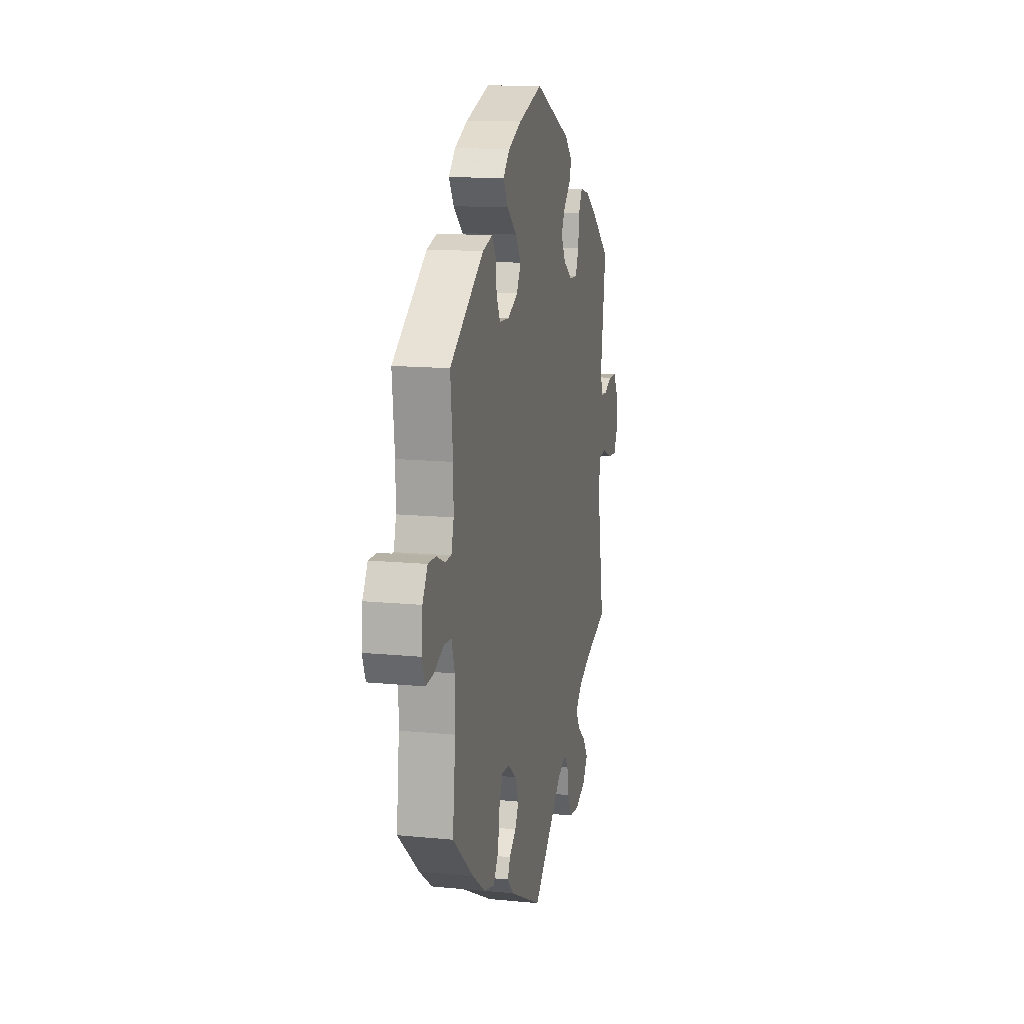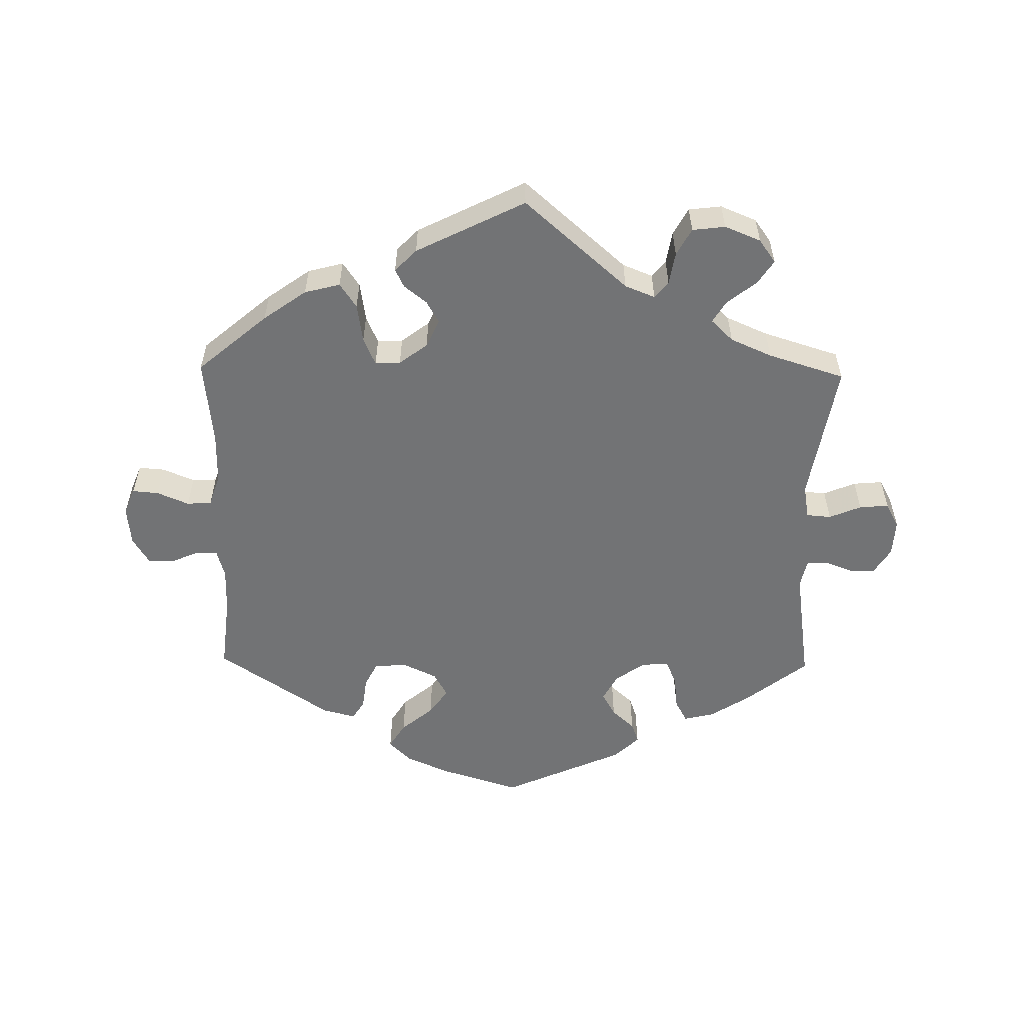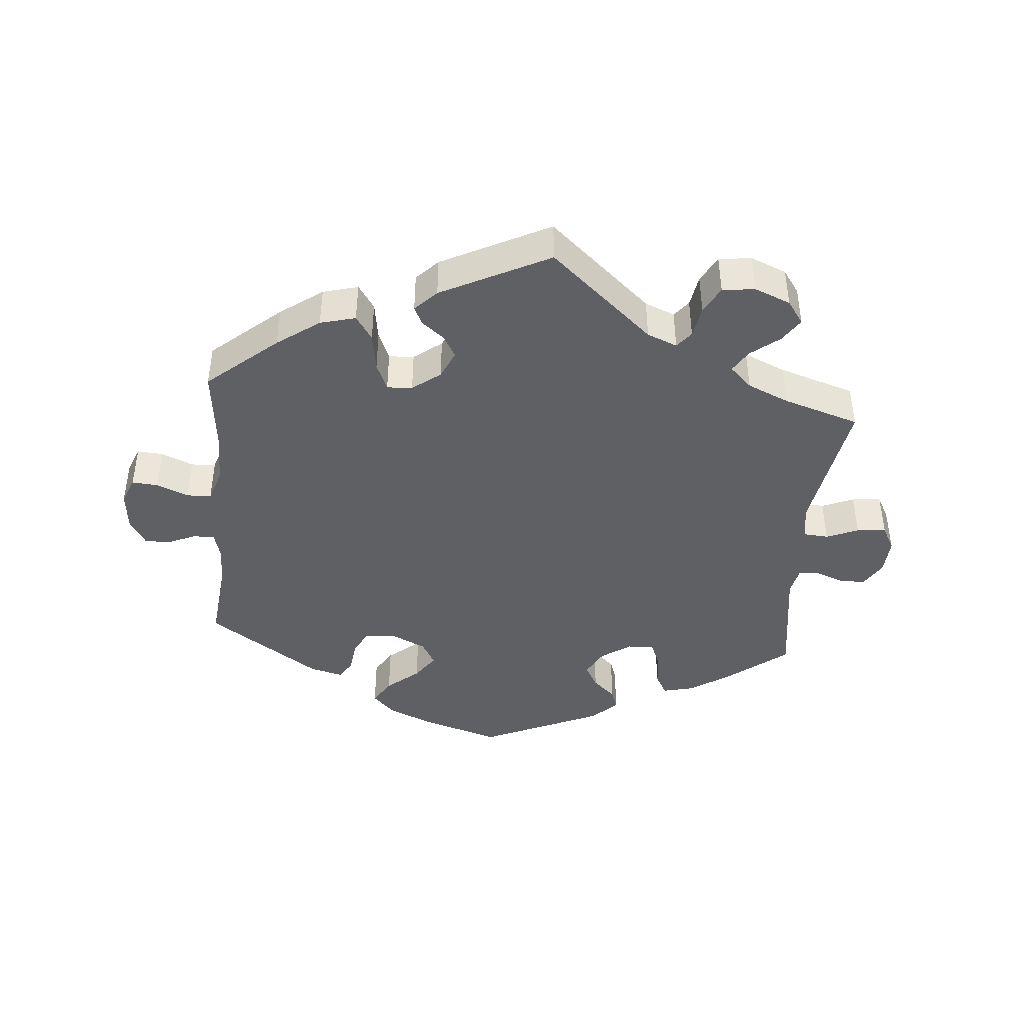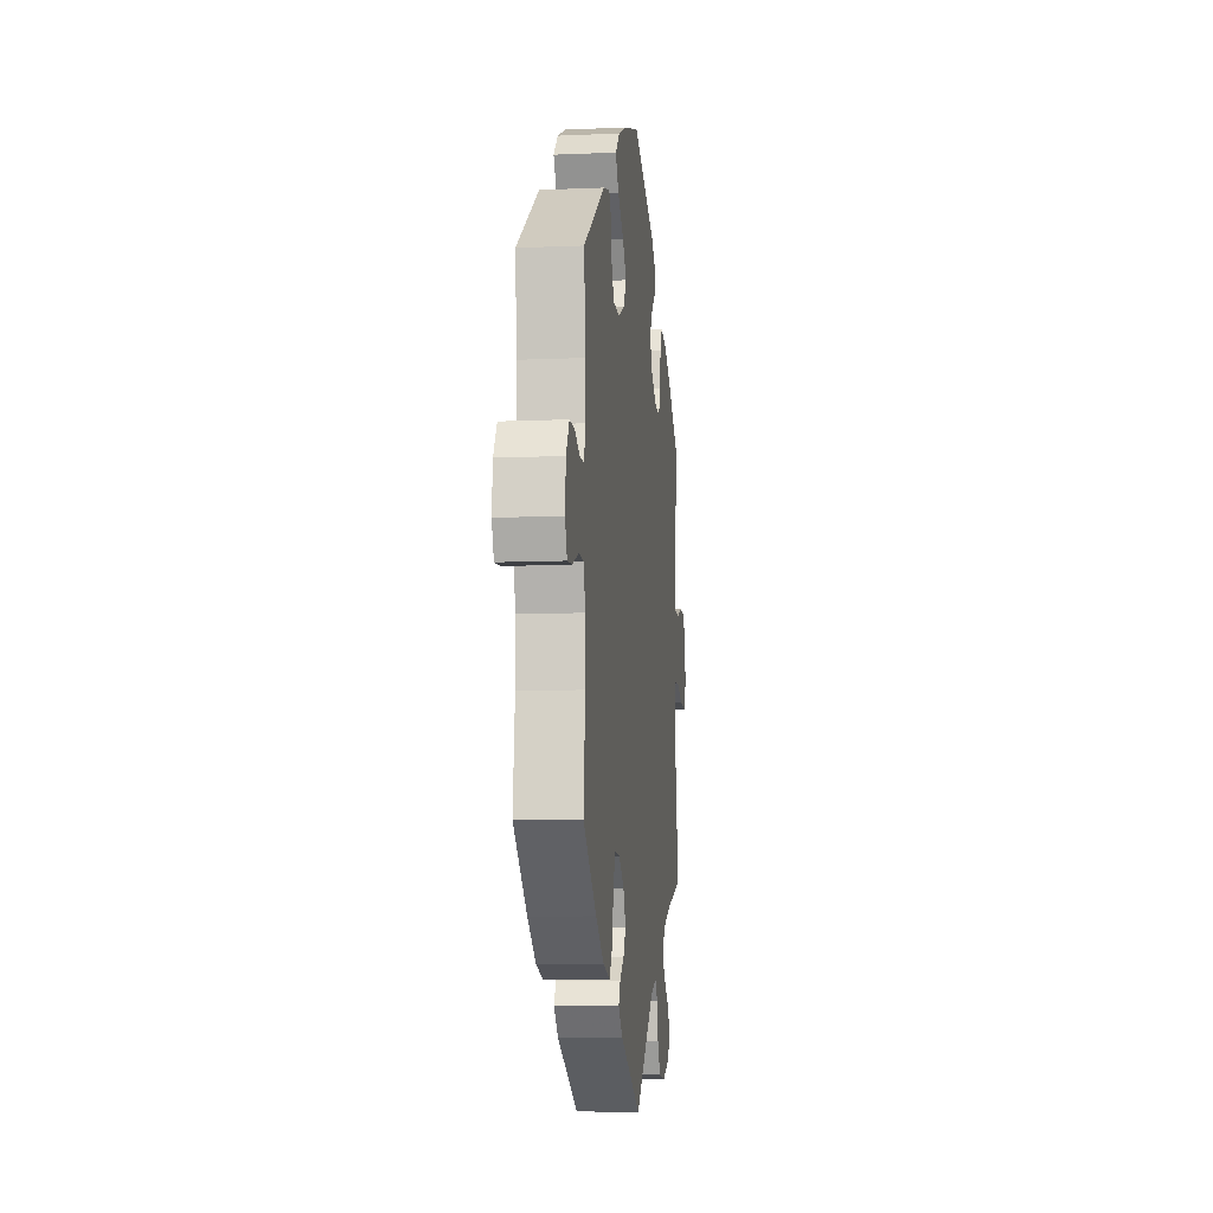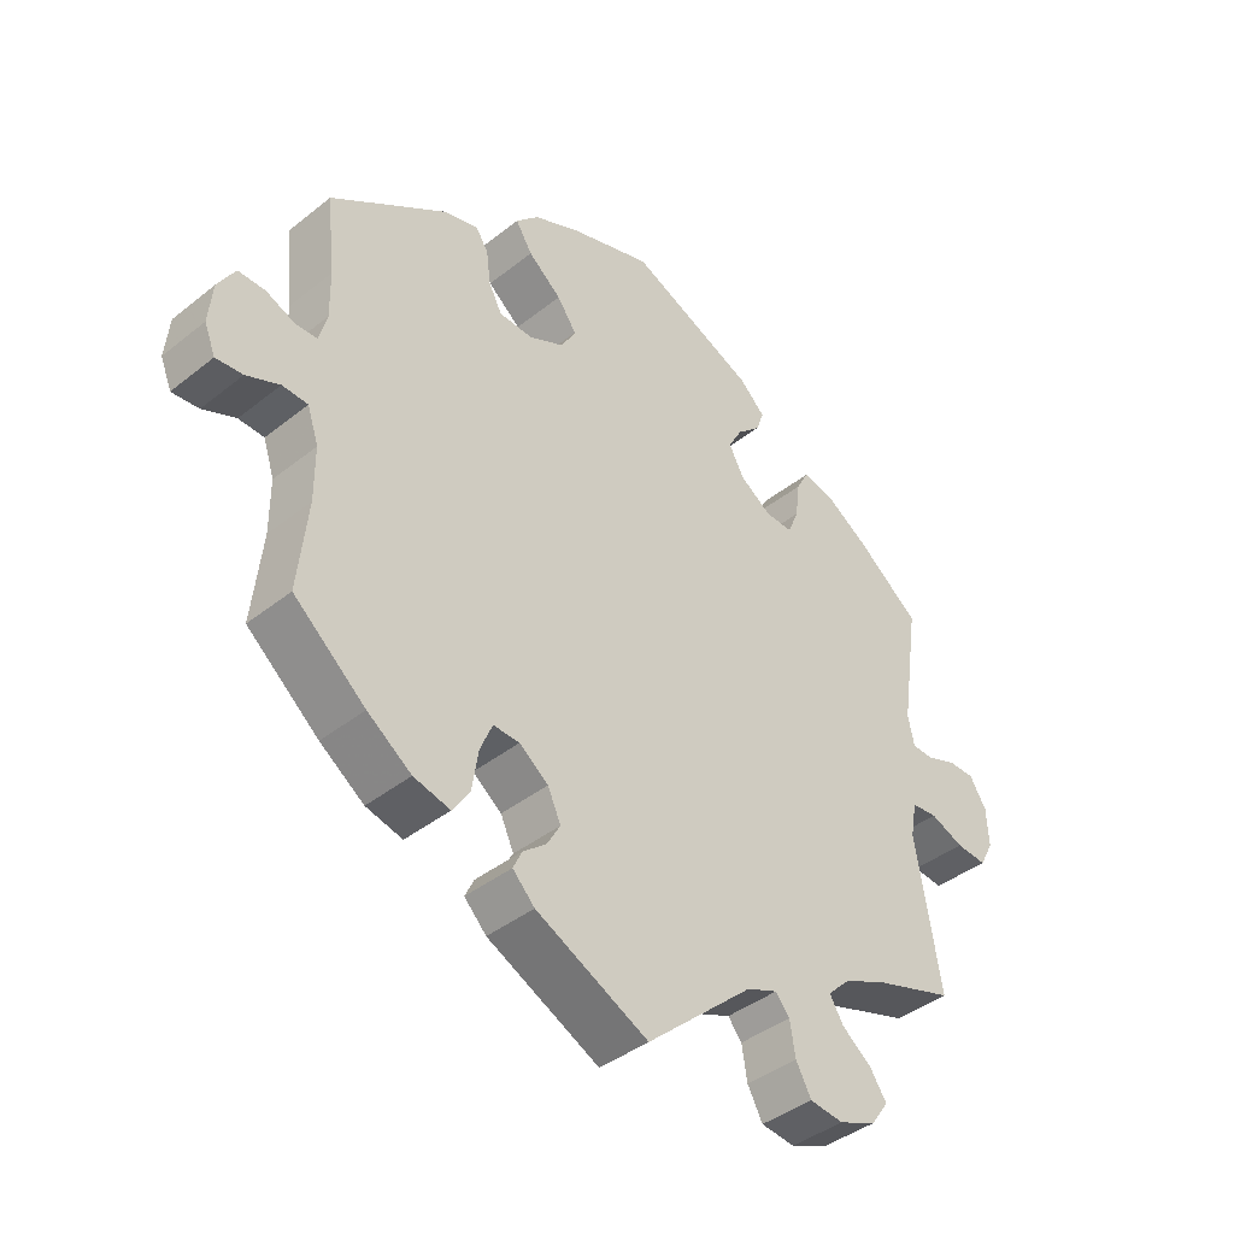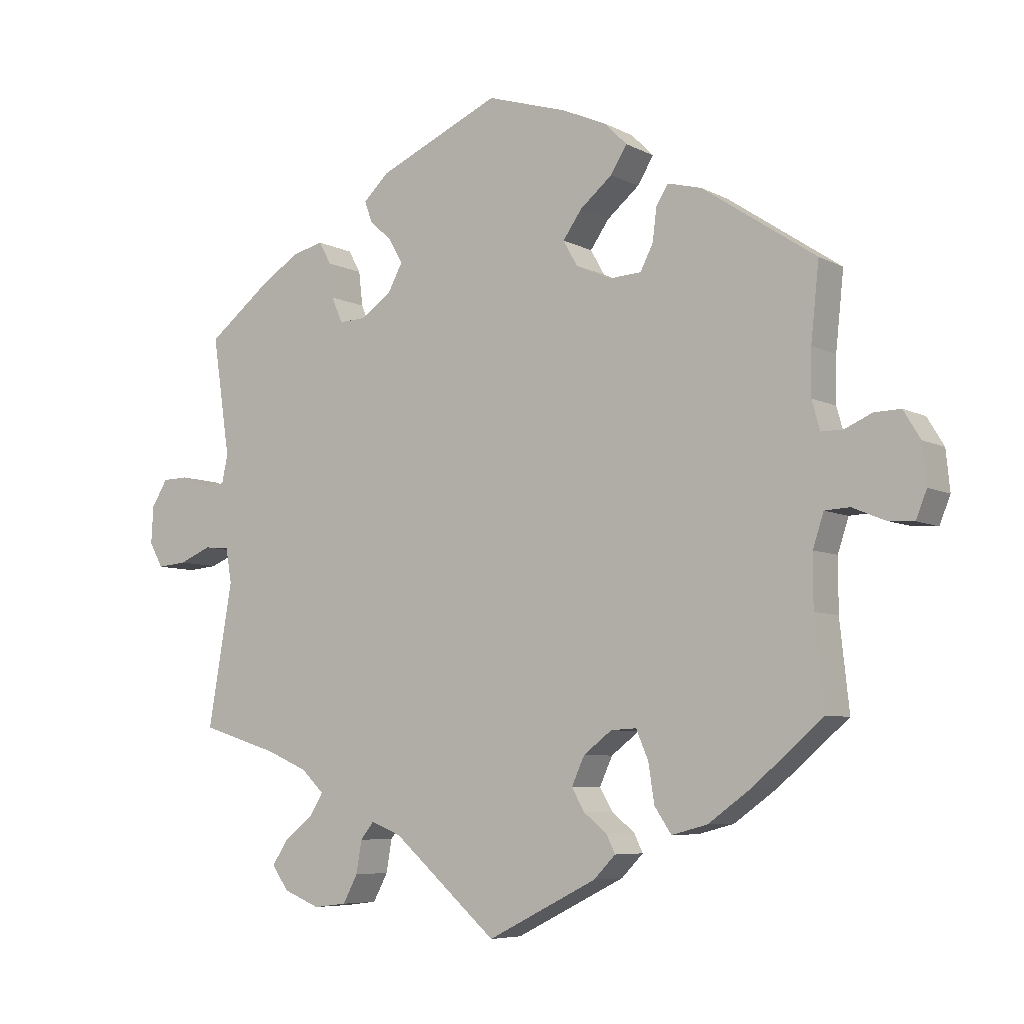
<metadata>
{"format":"obj","ext":"obj","renderer":"f3d","projection":"perspective","resolution":1024,"background":"white","views":[{"elev":13.8,"azim":102.4,"up":"+Z"},{"elev":-55.8,"azim":179.0,"up":"+Y"},{"elev":-42.9,"azim":175.0,"up":"+Y"},{"elev":-9.0,"azim":96.7,"up":"+Z"},{"elev":-40.5,"azim":134.3,"up":"+Z"},{"elev":-6.5,"azim":34.0,"up":"+Z"}]}
</metadata>
<code>
v 0.489 0.07 0.177
v 0.488 0.07 0.11
v 0.5 0.07 0.067
v 0.532 0.07 0.067
v 0.573 0.07 0.085
v 0.612 0.07 0.086
v 0.637 0.07 0.045
v 0.643 0.07 -0.014
v 0.627 0.07 -0.054
v 0.588 0.07 -0.051
v 0.54 0.07 -0.031
v 0.503 0.07 -0.033
v 0.487 0.07 -0.082
v 0.487 0.07 -0.159
v 0.501 0.07 -0.288
v 0.397 0.07 -0.377
v 0.333 0.07 -0.423
v 0.28 0.07 -0.437
v 0.255 0.07 -0.4
v 0.246 0.07 -0.342
v 0.228 0.07 -0.3
v 0.19 0.07 -0.302
v 0.148 0.07 -0.334
v 0.129 0.07 -0.376
v 0.148 0.07 -0.409
v 0.182 0.07 -0.436
v 0.195 0.07 -0.463
v 0.163 0.07 -0.496
v 0 0.07 -0.578
v -0.155 0.07 -0.442
v -0.2 0.07 -0.424
v -0.22 0.07 -0.449
v -0.228 0.07 -0.497
v -0.25 0.07 -0.538
v -0.299 0.07 -0.544
v -0.353 0.07 -0.522
v -0.378 0.07 -0.487
v -0.354 0.07 -0.451
v -0.311 0.07 -0.417
v -0.291 0.07 -0.384
v -0.324 0.07 -0.352
v -0.386 0.07 -0.325
v -0.501 0.07 -0.289
v -0.465 0.07 -0.077
v -0.474 0.07 -0.026
v -0.511 0.07 -0.023
v -0.559 0.07 -0.043
v -0.603 0.07 -0.047
v -0.623 0.07 -0.01
v -0.62 0.07 0.045
v -0.596 0.07 0.084
v -0.558 0.07 0.085
v -0.515 0.07 0.069
v -0.484 0.07 0.071
v -0.475 0.07 0.113
v -0.501 0.07 0.289
v -0.408 0.07 0.362
v -0.349 0.07 0.4
v -0.303 0.07 0.411
v -0.285 0.07 0.378
v -0.279 0.07 0.327
v -0.263 0.07 0.289
v -0.223 0.07 0.291
v -0.178 0.07 0.322
v -0.156 0.07 0.363
v -0.176 0.07 0.399
v -0.21 0.07 0.43
v -0.221 0.07 0.461
v -0.183 0.07 0.497
v -0.001 0.07 0.578
v 0.119 0.07 0.541
v 0.185 0.07 0.512
v 0.218 0.07 0.479
v 0.194 0.07 0.44
v 0.146 0.07 0.4
v 0.118 0.07 0.36
v 0.139 0.07 0.323
v 0.19 0.07 0.299
v 0.239 0.07 0.302
v 0.258 0.07 0.339
v 0.264 0.07 0.387
v 0.282 0.07 0.416
v 0.332 0.07 0.403
v 0.501 0.07 0.29
v 0.489 0 0.177
v 0.488 0 0.11
v 0.5 0 0.067
v 0.532 0 0.067
v 0.573 0 0.085
v 0.612 0 0.086
v 0.637 0 0.045
v 0.643 0 -0.014
v 0.627 0 -0.054
v 0.588 0 -0.051
v 0.54 0 -0.031
v 0.503 0 -0.033
v 0.487 0 -0.082
v 0.487 0 -0.159
v 0.501 0 -0.288
v 0.397 0 -0.377
v 0.333 0 -0.423
v 0.28 0 -0.437
v 0.255 0 -0.4
v 0.246 0 -0.342
v 0.228 0 -0.3
v 0.19 0 -0.302
v 0.148 0 -0.334
v 0.129 0 -0.376
v 0.148 0 -0.409
v 0.182 0 -0.436
v 0.195 0 -0.463
v 0.163 0 -0.496
v 0 0 -0.578
v -0.155 0 -0.442
v -0.2 0 -0.424
v -0.22 0 -0.449
v -0.228 0 -0.497
v -0.25 0 -0.538
v -0.299 0 -0.544
v -0.353 0 -0.522
v -0.378 0 -0.487
v -0.354 0 -0.451
v -0.311 0 -0.417
v -0.291 0 -0.384
v -0.324 0 -0.352
v -0.386 0 -0.325
v -0.501 0 -0.289
v -0.465 0 -0.077
v -0.474 0 -0.026
v -0.511 0 -0.023
v -0.559 0 -0.043
v -0.603 0 -0.047
v -0.623 0 -0.01
v -0.62 0 0.045
v -0.596 0 0.084
v -0.558 0 0.085
v -0.515 0 0.069
v -0.484 0 0.071
v -0.475 0 0.113
v -0.501 0 0.289
v -0.408 0 0.362
v -0.349 0 0.4
v -0.303 0 0.411
v -0.285 0 0.378
v -0.279 0 0.327
v -0.263 0 0.289
v -0.223 0 0.291
v -0.178 0 0.322
v -0.156 0 0.363
v -0.176 0 0.399
v -0.21 0 0.43
v -0.221 0 0.461
v -0.183 0 0.497
v -0.001 0 0.578
v 0.119 0 0.541
v 0.185 0 0.512
v 0.218 0 0.479
v 0.194 0 0.44
v 0.146 0 0.4
v 0.118 0 0.36
v 0.139 0 0.323
v 0.19 0 0.299
v 0.239 0 0.302
v 0.258 0 0.339
v 0.264 0 0.387
v 0.282 0 0.416
v 0.332 0 0.403
v 0.501 0 0.29
f 83 84 1
f 80 81 82 83
f 79 80 83 1
f 78 79 1 2
f 77 78 2 3
f 72 73 74 75
f 72 75 76
f 71 72 76
f 70 71 76
f 69 70 76
f 66 67 68 69
f 65 66 69 76
f 64 65 76 77
f 58 59 60 61
f 58 61 62
f 55 56 57 58
f 54 55 58 62
f 50 51 52 53
f 50 53 54
f 49 50 54
f 46 47 48 49
f 45 46 49 54
f 44 45 54 62
f 42 43 44 62
f 36 37 38 39
f 36 39 40
f 35 36 40
f 32 33 34 35
f 31 32 35 40
f 30 31 40 41
f 28 29 30
f 25 26 27 28
f 24 25 28 30
f 23 24 30 41
f 17 18 19 20
f 17 20 21
f 14 15 16 17
f 13 14 17 21
f 12 13 21 22
f 8 9 10 11
f 8 11 12
f 7 8 12
f 4 5 6 7
f 3 4 7 12
f 63 64 77 3
f 41 42 62 63
f 22 23 41 63
f 3 12 22 63
f 85 168 167
f 167 166 165 164
f 85 167 164 163
f 86 85 163 162
f 87 86 162 161
f 159 158 157 156
f 160 159 156
f 160 156 155
f 160 155 154
f 160 154 153
f 153 152 151 150
f 160 153 150 149
f 161 160 149 148
f 145 144 143 142
f 146 145 142
f 142 141 140 139
f 146 142 139 138
f 137 136 135 134
f 138 137 134
f 138 134 133
f 133 132 131 130
f 138 133 130 129
f 146 138 129 128
f 146 128 127 126
f 123 122 121 120
f 124 123 120
f 124 120 119
f 119 118 117 116
f 124 119 116 115
f 125 124 115 114
f 114 113 112
f 112 111 110 109
f 114 112 109 108
f 125 114 108 107
f 104 103 102 101
f 105 104 101
f 101 100 99 98
f 105 101 98 97
f 106 105 97 96
f 95 94 93 92
f 96 95 92
f 96 92 91
f 91 90 89 88
f 96 91 88 87
f 87 161 148 147
f 147 146 126 125
f 147 125 107 106
f 147 106 96 87
f 1 85 86 2
f 2 86 87 3
f 3 87 88 4
f 4 88 89 5
f 5 89 90 6
f 6 90 91 7
f 7 91 92 8
f 8 92 93 9
f 9 93 94 10
f 10 94 95 11
f 11 95 96 12
f 12 96 97 13
f 13 97 98 14
f 14 98 99 15
f 15 99 100 16
f 16 100 101 17
f 17 101 102 18
f 18 102 103 19
f 19 103 104 20
f 20 104 105 21
f 21 105 106 22
f 22 106 107 23
f 23 107 108 24
f 24 108 109 25
f 25 109 110 26
f 26 110 111 27
f 27 111 112 28
f 28 112 113 29
f 29 113 114 30
f 30 114 115 31
f 31 115 116 32
f 32 116 117 33
f 33 117 118 34
f 34 118 119 35
f 35 119 120 36
f 36 120 121 37
f 37 121 122 38
f 38 122 123 39
f 39 123 124 40
f 40 124 125 41
f 41 125 126 42
f 42 126 127 43
f 43 127 128 44
f 44 128 129 45
f 45 129 130 46
f 46 130 131 47
f 47 131 132 48
f 48 132 133 49
f 49 133 134 50
f 50 134 135 51
f 51 135 136 52
f 52 136 137 53
f 53 137 138 54
f 54 138 139 55
f 55 139 140 56
f 56 140 141 57
f 57 141 142 58
f 58 142 143 59
f 59 143 144 60
f 60 144 145 61
f 61 145 146 62
f 62 146 147 63
f 63 147 148 64
f 64 148 149 65
f 65 149 150 66
f 66 150 151 67
f 67 151 152 68
f 68 152 153 69
f 69 153 154 70
f 70 154 155 71
f 71 155 156 72
f 72 156 157 73
f 73 157 158 74
f 74 158 159 75
f 75 159 160 76
f 76 160 161 77
f 77 161 162 78
f 78 162 163 79
f 79 163 164 80
f 80 164 165 81
f 81 165 166 82
f 82 166 167 83
f 83 167 168 84
f 84 168 85 1

</code>
